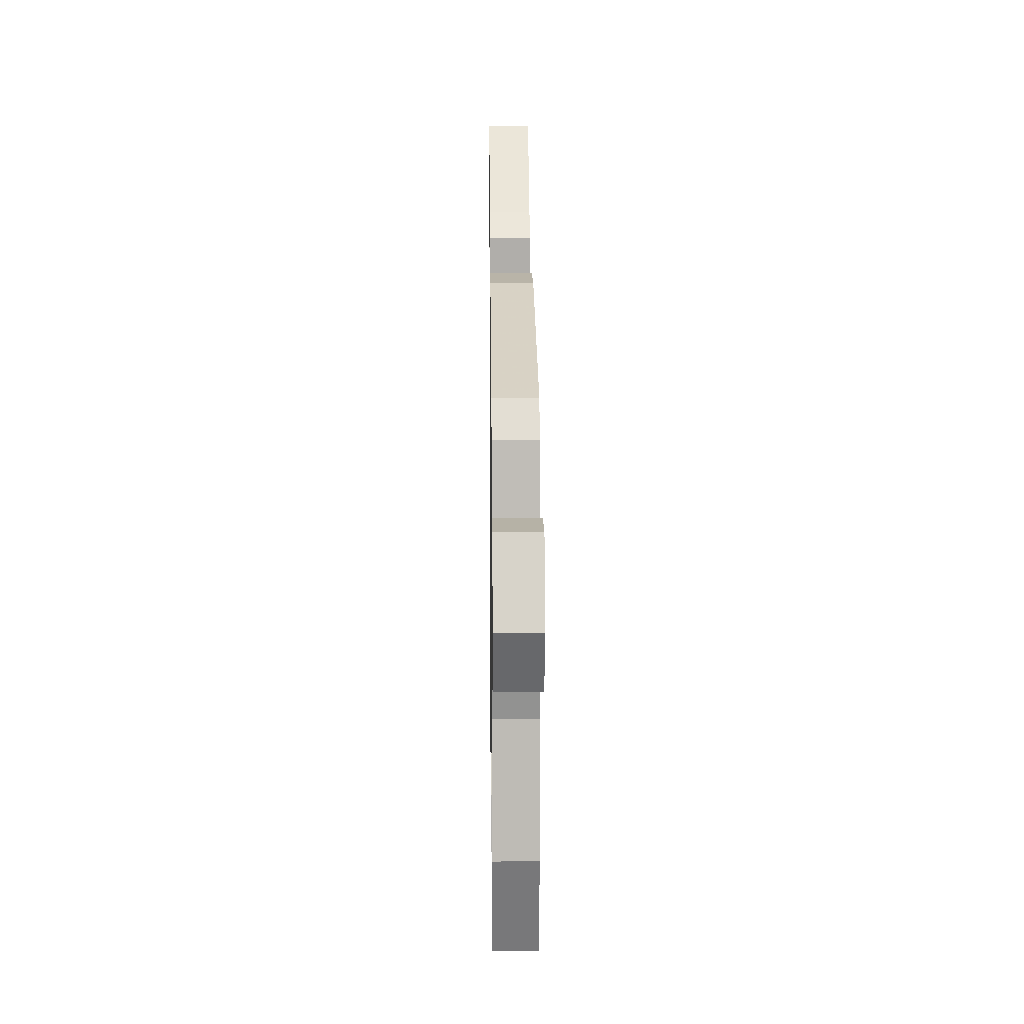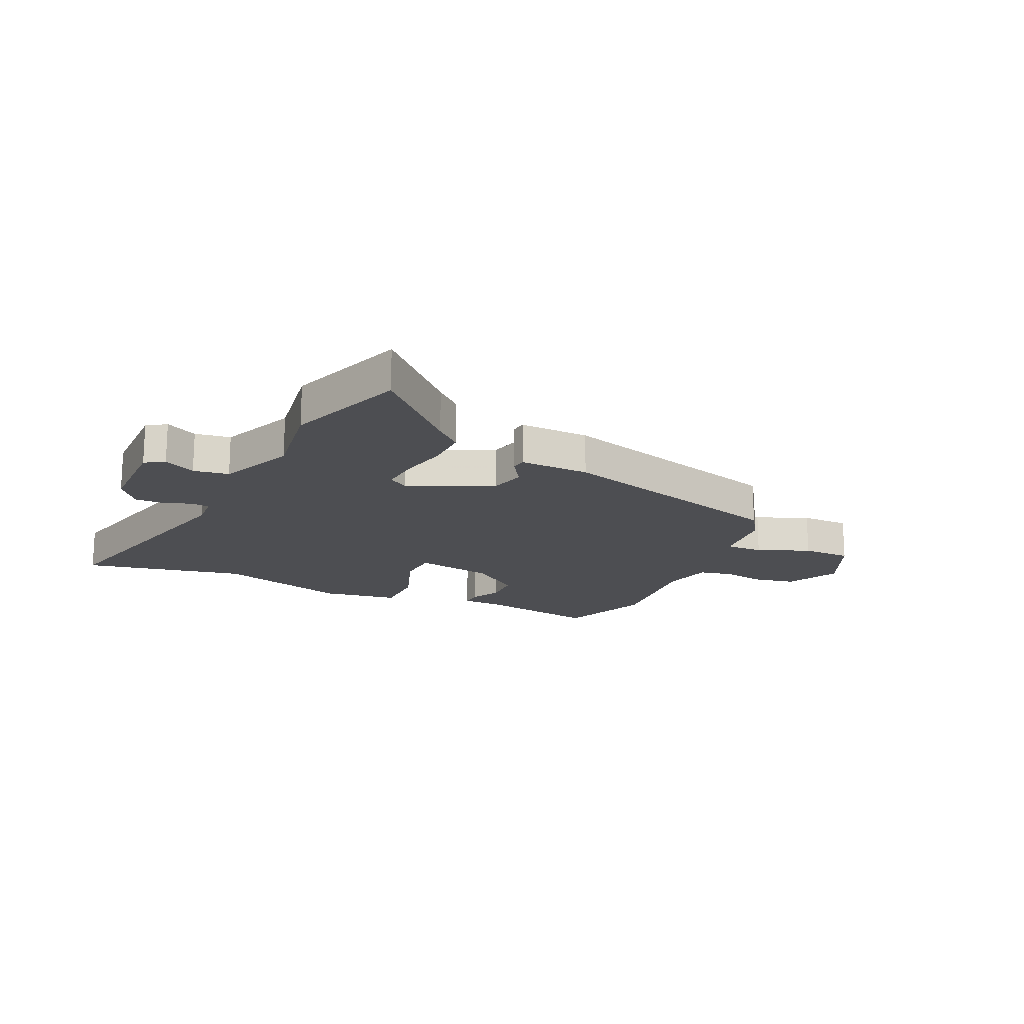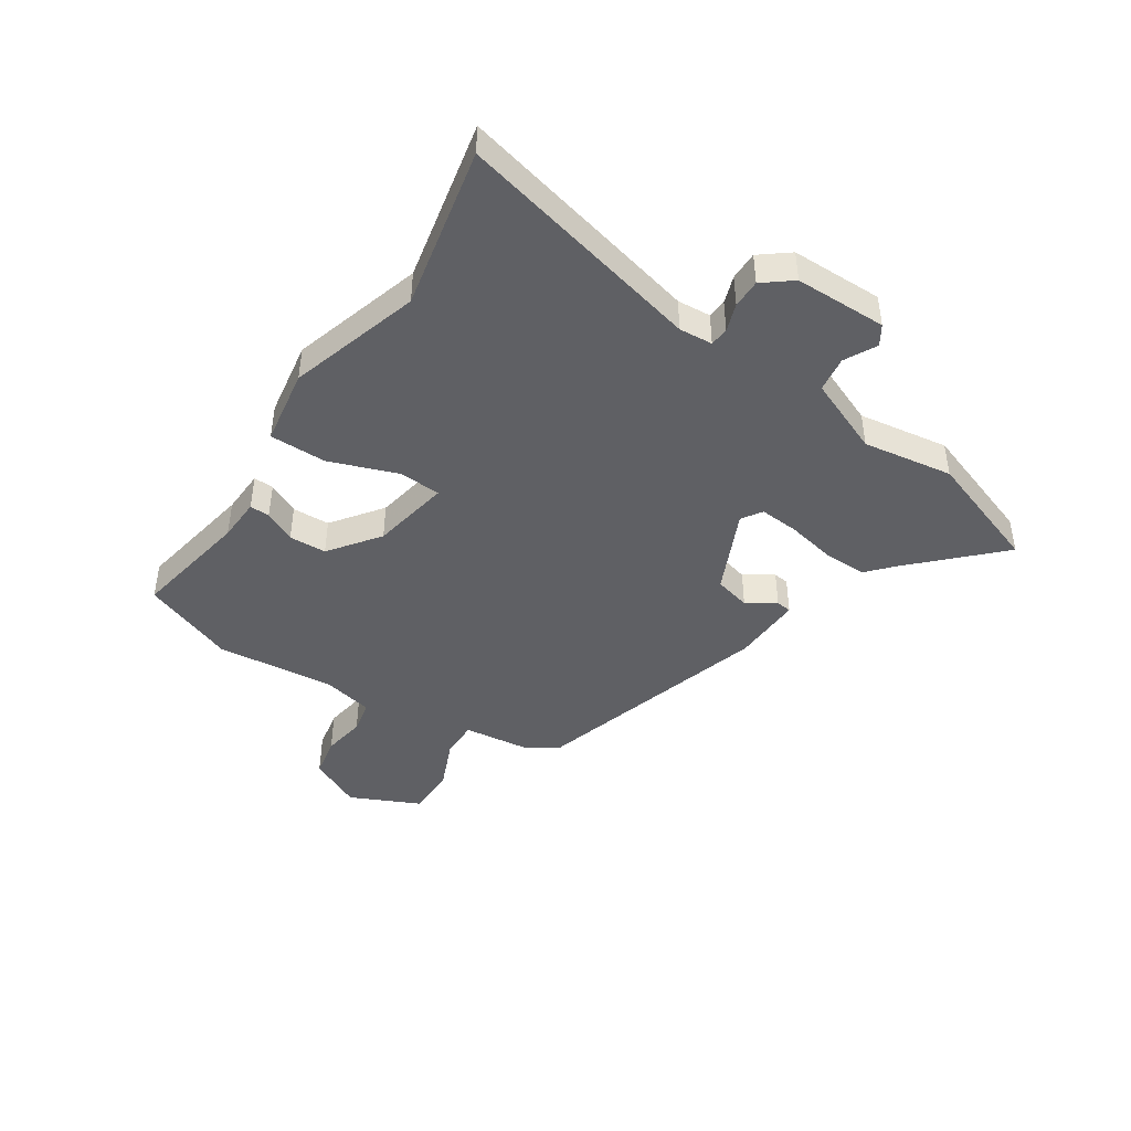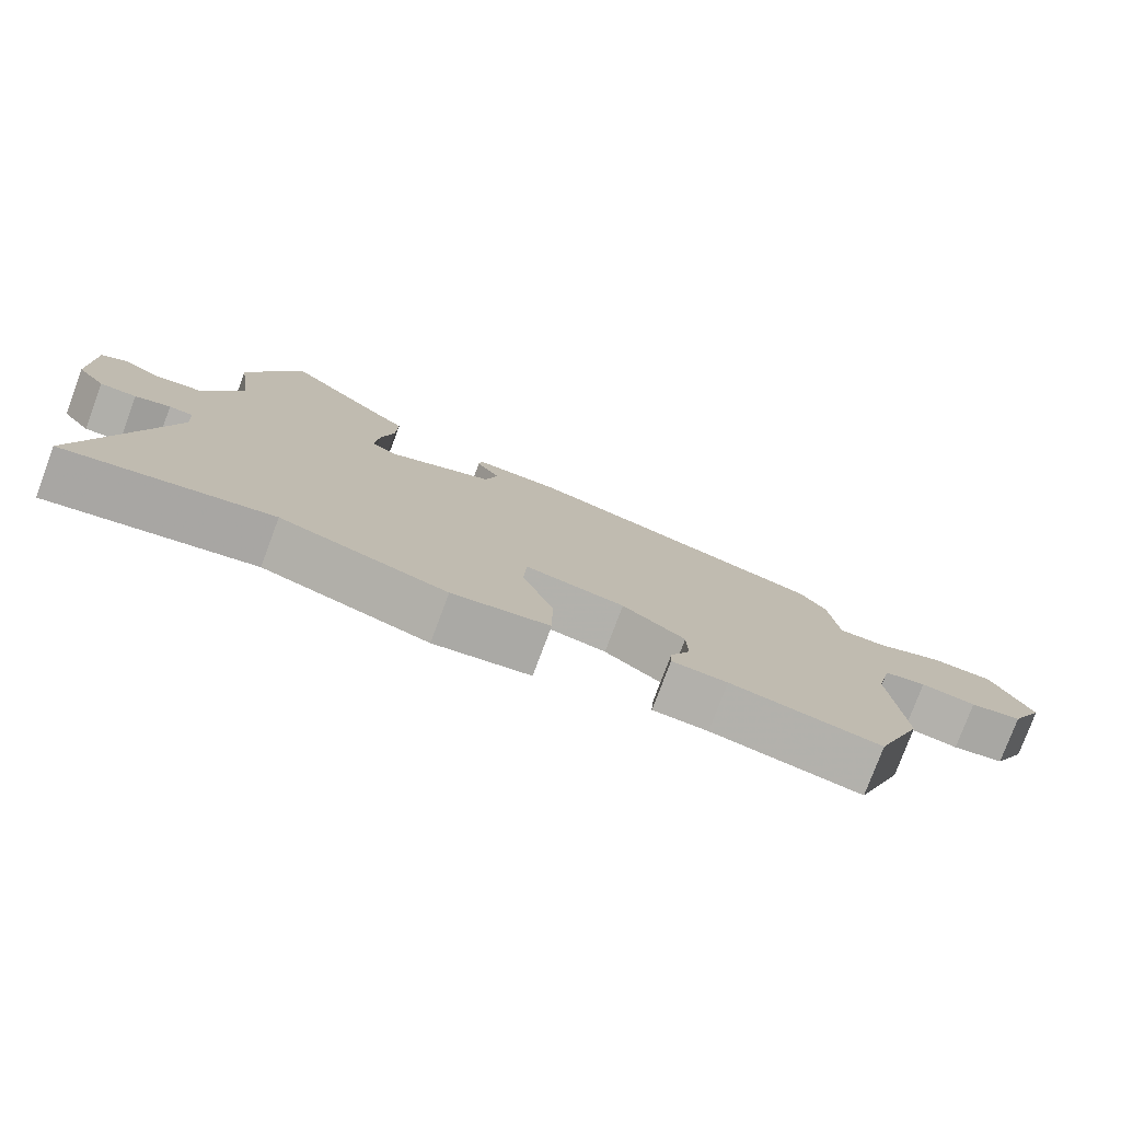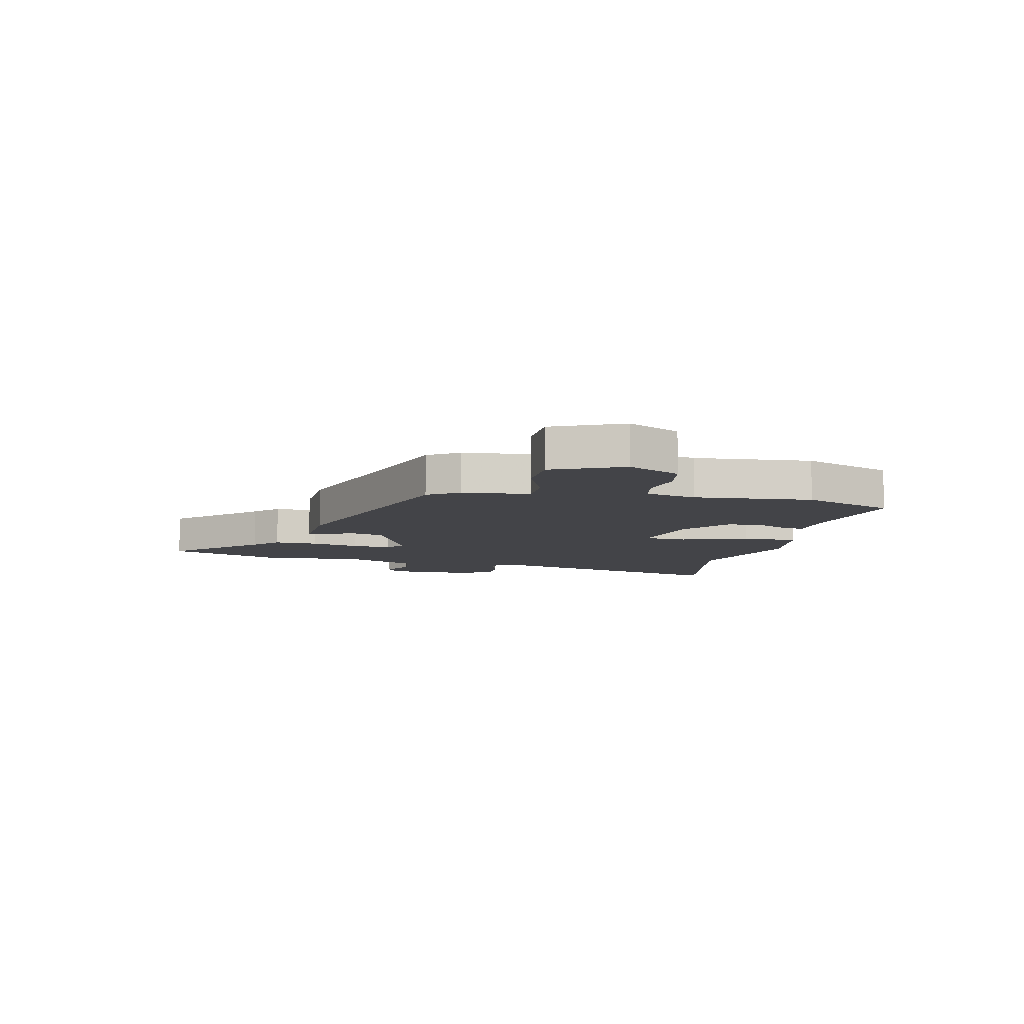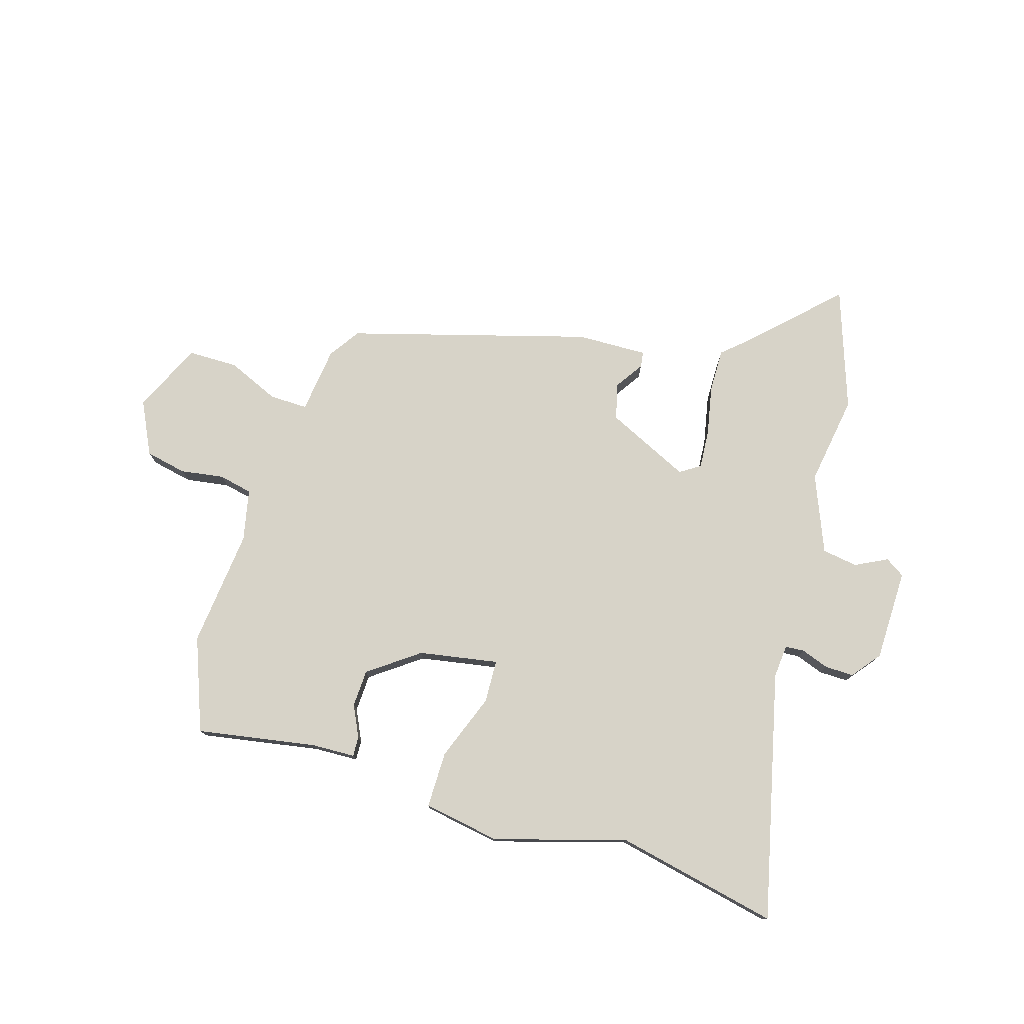
<metadata>
{"format":"obj","ext":"obj","renderer":"f3d","projection":"perspective","resolution":1024,"background":"white","views":[{"elev":10.9,"azim":89.3,"up":"+Z"},{"elev":-17.2,"azim":-24.4,"up":"+Y"},{"elev":-43.8,"azim":-122.9,"up":"+Y"},{"elev":-78.0,"azim":-20.5,"up":"+Z"},{"elev":-8.3,"azim":77.0,"up":"+Y"},{"elev":76.9,"azim":-162.3,"up":"+Y"}]}
</metadata>
<code>
v -0.338 0.07 -0.468
v -0.63 0.07 -0.526
v -0.519 0.07 -0.084
v -0.523 0.07 -0.024
v -0.557 0.07 -0.021
v -0.607 0.07 -0.038
v -0.659 0.07 -0.038
v -0.699 0.07 0.014
v -0.699 0.07 0.179
v -0.664 0.07 0.201
v -0.607 0.07 0.171
v -0.543 0.07 0.18
v -0.485 0.07 0.317
v -0.508 0.07 0.479
v -0.43 0.07 0.695
v -0.285 0.07 0.548
v -0.239 0.07 0.506
v -0.241 0.07 0.428
v -0.26 0.07 0.34
v -0.266 0.07 0.27
v -0.23 0.07 0.246
v -0.079 0.07 0.314
v -0.062 0.07 0.379
v -0.095 0.07 0.43
v -0.091 0.07 0.458
v 0.035 0.07 0.453
v 0.463 0.07 0.324
v 0.5 0.07 0.268
v 0.513 0.07 0.148
v 0.581 0.07 0.148
v 0.675 0.07 0.187
v 0.764 0.07 0.185
v 0.821 0.07 0.06
v 0.773 0.07 -0.035
v 0.699 0.07 -0.049
v 0.621 0.07 -0.036
v 0.561 0.07 -0.048
v 0.54 0.07 -0.14
v 0.559 0.07 -0.352
v 0.493 0.07 -0.518
v 0.28 0.07 -0.478
v 0.201 0.07 -0.474
v 0.203 0.07 -0.438
v 0.231 0.07 -0.382
v 0.229 0.07 -0.315
v 0.14 0.07 -0.248
v -0.002 0.07 -0.221
v -0.006 0.07 -0.298
v 0.037 0.07 -0.418
v 0.036 0.07 -0.52
v -0.102 0.07 -0.541
v -0.338 0 -0.468
v -0.63 0 -0.526
v -0.519 0 -0.084
v -0.523 0 -0.024
v -0.557 0 -0.021
v -0.607 0 -0.038
v -0.659 0 -0.038
v -0.699 0 0.014
v -0.699 0 0.179
v -0.664 0 0.201
v -0.607 0 0.171
v -0.543 0 0.18
v -0.485 0 0.317
v -0.508 0 0.479
v -0.43 0 0.695
v -0.285 0 0.548
v -0.239 0 0.506
v -0.241 0 0.428
v -0.26 0 0.34
v -0.266 0 0.27
v -0.23 0 0.246
v -0.079 0 0.314
v -0.062 0 0.379
v -0.095 0 0.43
v -0.091 0 0.458
v 0.035 0 0.453
v 0.463 0 0.324
v 0.5 0 0.268
v 0.513 0 0.148
v 0.581 0 0.148
v 0.675 0 0.187
v 0.764 0 0.185
v 0.821 0 0.06
v 0.773 0 -0.035
v 0.699 0 -0.049
v 0.621 0 -0.036
v 0.561 0 -0.048
v 0.54 0 -0.14
v 0.559 0 -0.352
v 0.493 0 -0.518
v 0.28 0 -0.478
v 0.201 0 -0.474
v 0.203 0 -0.438
v 0.231 0 -0.382
v 0.229 0 -0.315
v 0.14 0 -0.248
v -0.002 0 -0.221
v -0.006 0 -0.298
v 0.037 0 -0.418
v 0.036 0 -0.52
v -0.102 0 -0.541
f 48 49 50 51
f 47 48 51 1
f 41 42 43 44
f 41 44 45
f 38 39 40 41
f 37 38 41 45
f 33 34 35 36
f 33 36 37
f 30 31 32 33
f 29 30 33 37
f 26 27 28 29
f 23 24 25 26
f 22 23 26 29
f 21 22 29 37
f 16 17 18 19
f 16 19 20
f 13 14 15 16
f 12 13 16 20
f 8 9 10 11
f 8 11 12
f 5 6 7 8
f 4 5 8 12
f 47 1 2 3
f 46 47 3 4
f 21 37 45 46
f 20 21 46
f 4 12 20 46
f 102 101 100 99
f 52 102 99 98
f 95 94 93 92
f 96 95 92
f 92 91 90 89
f 96 92 89 88
f 87 86 85 84
f 88 87 84
f 84 83 82 81
f 88 84 81 80
f 80 79 78 77
f 77 76 75 74
f 80 77 74 73
f 88 80 73 72
f 70 69 68 67
f 71 70 67
f 67 66 65 64
f 71 67 64 63
f 62 61 60 59
f 63 62 59
f 59 58 57 56
f 63 59 56 55
f 54 53 52 98
f 55 54 98 97
f 97 96 88 72
f 97 72 71
f 97 71 63 55
f 1 52 53 2
f 2 53 54 3
f 3 54 55 4
f 4 55 56 5
f 5 56 57 6
f 6 57 58 7
f 7 58 59 8
f 8 59 60 9
f 9 60 61 10
f 10 61 62 11
f 11 62 63 12
f 12 63 64 13
f 13 64 65 14
f 14 65 66 15
f 15 66 67 16
f 16 67 68 17
f 17 68 69 18
f 18 69 70 19
f 19 70 71 20
f 20 71 72 21
f 21 72 73 22
f 22 73 74 23
f 23 74 75 24
f 24 75 76 25
f 25 76 77 26
f 26 77 78 27
f 27 78 79 28
f 28 79 80 29
f 29 80 81 30
f 30 81 82 31
f 31 82 83 32
f 32 83 84 33
f 33 84 85 34
f 34 85 86 35
f 35 86 87 36
f 36 87 88 37
f 37 88 89 38
f 38 89 90 39
f 39 90 91 40
f 40 91 92 41
f 41 92 93 42
f 42 93 94 43
f 43 94 95 44
f 44 95 96 45
f 45 96 97 46
f 46 97 98 47
f 47 98 99 48
f 48 99 100 49
f 49 100 101 50
f 50 101 102 51
f 51 102 52 1

</code>
